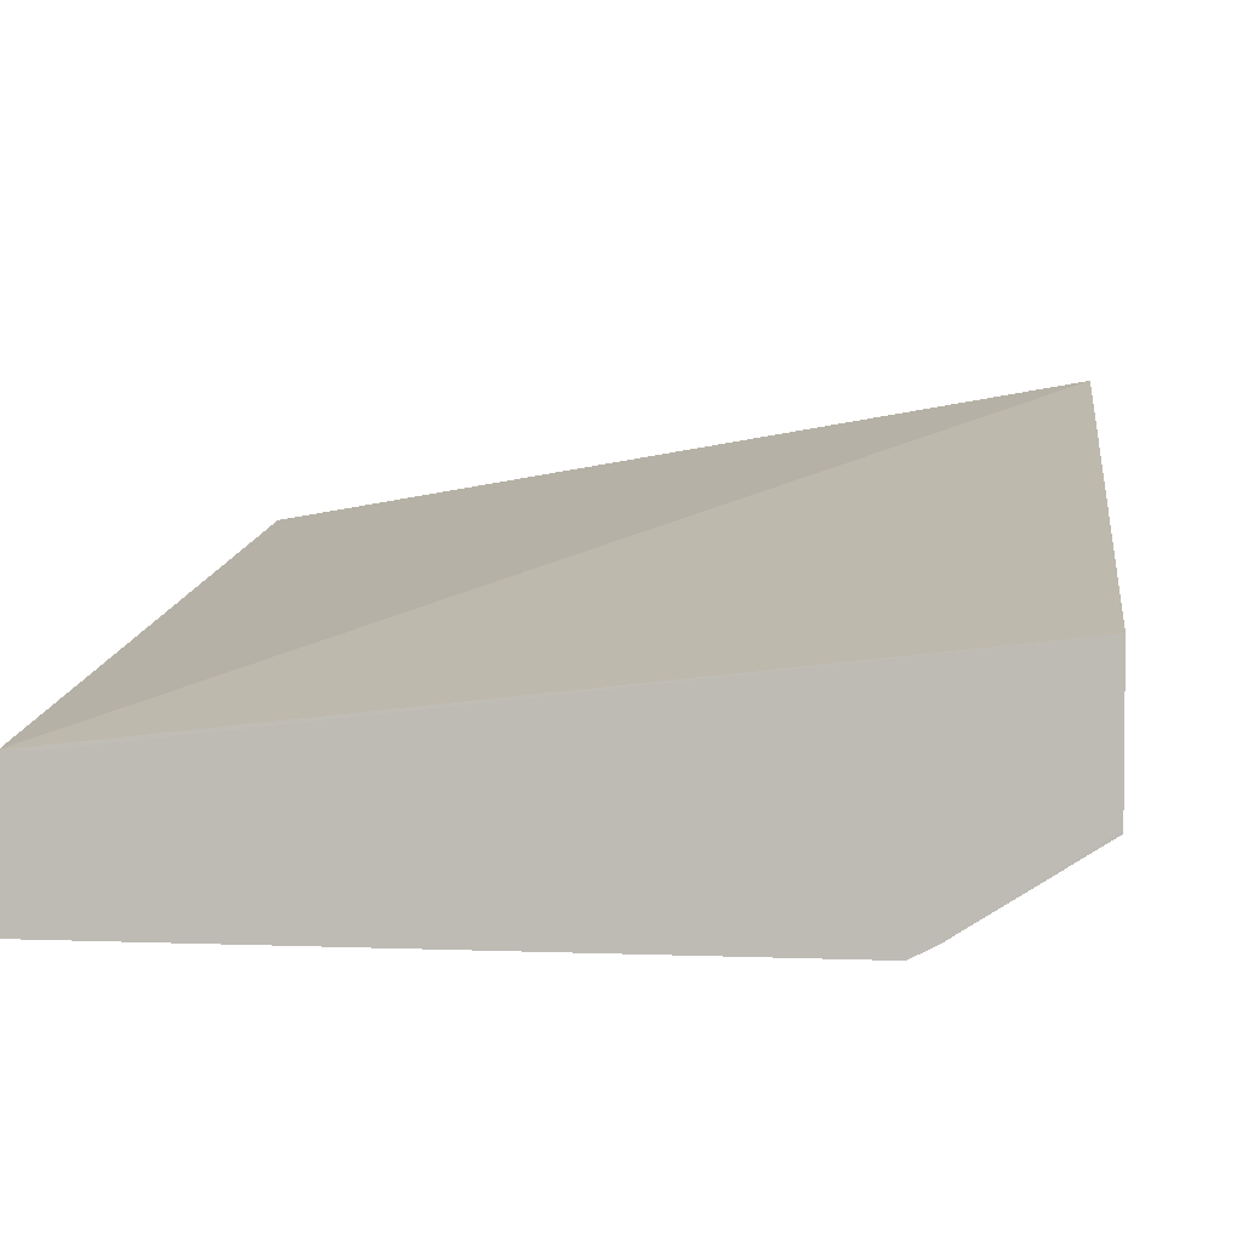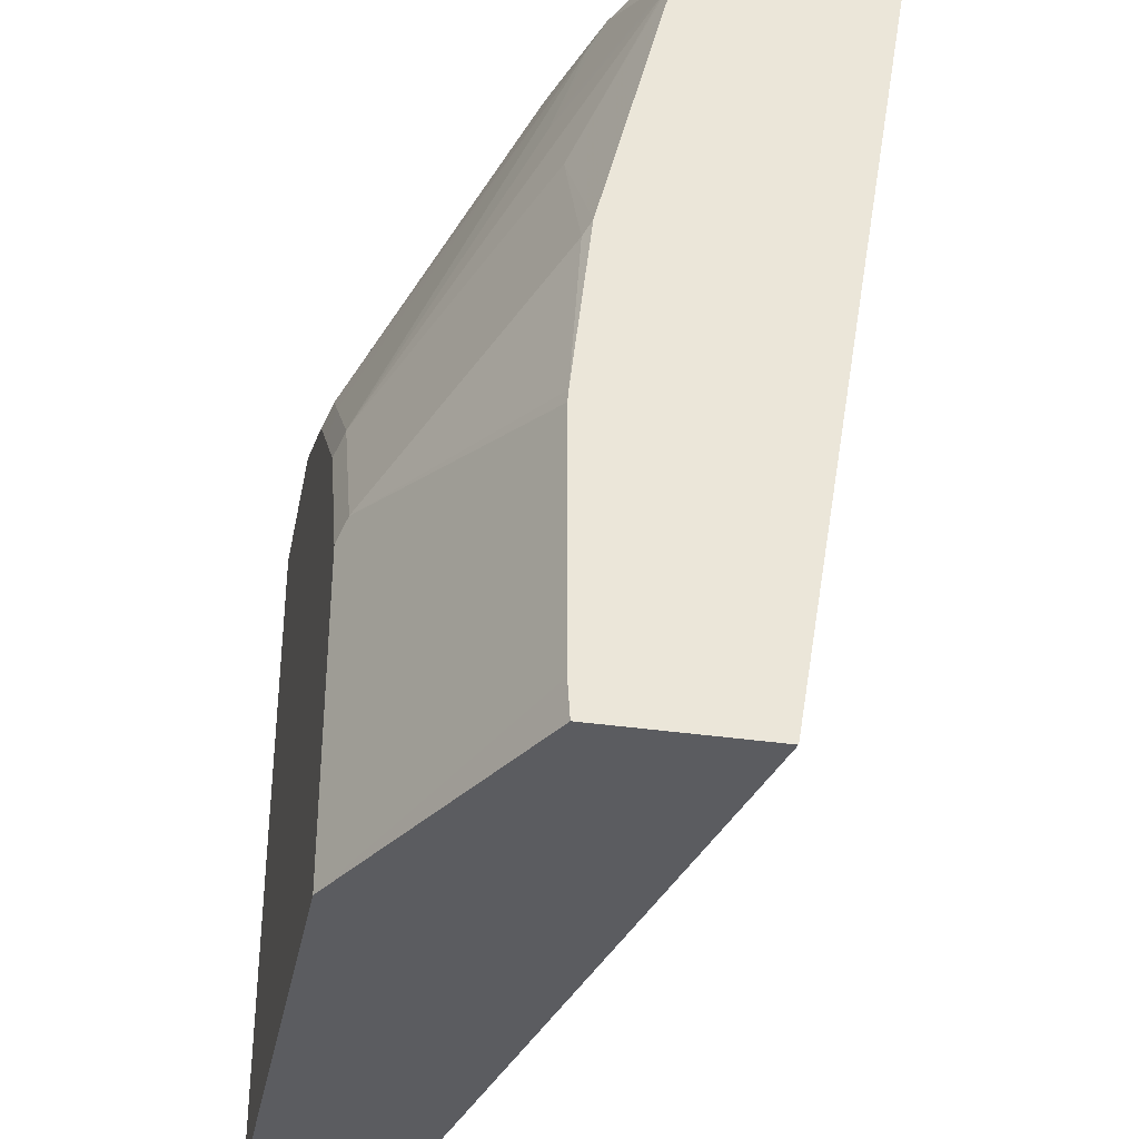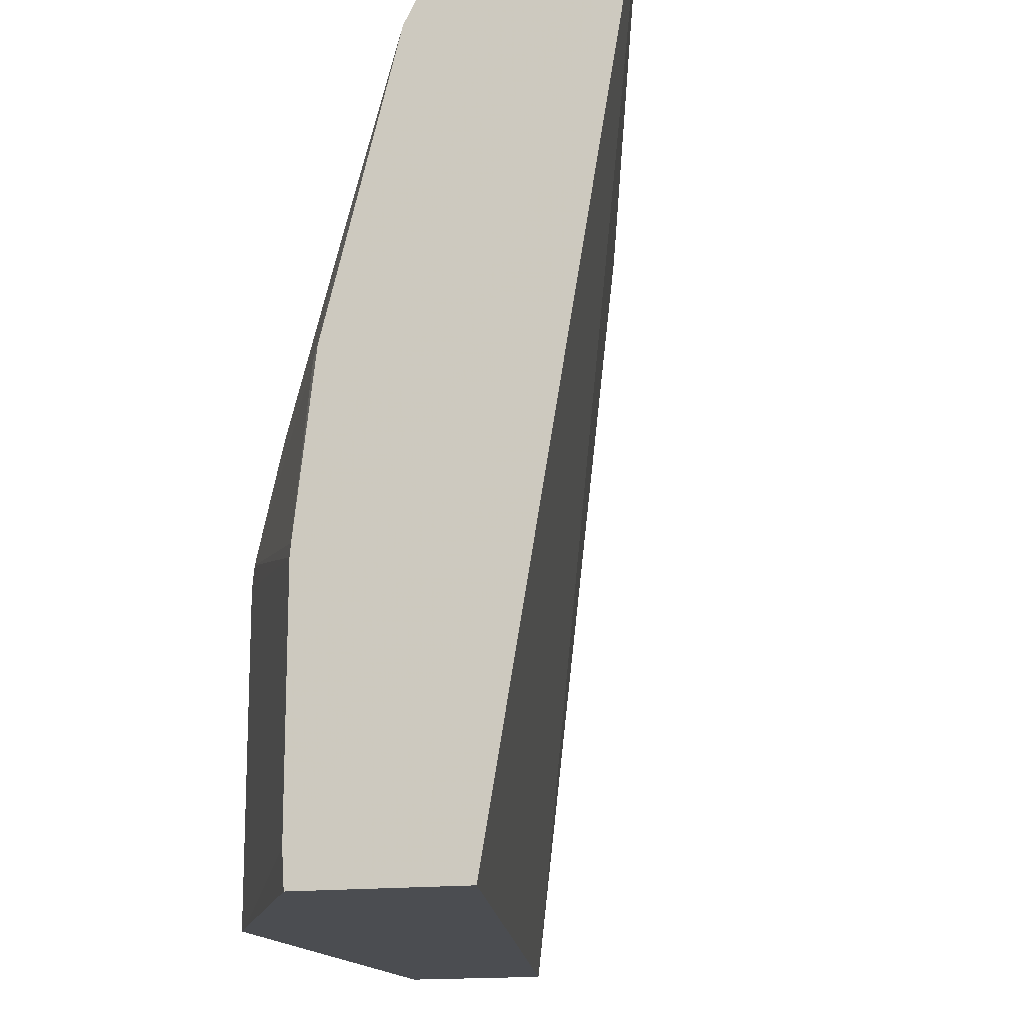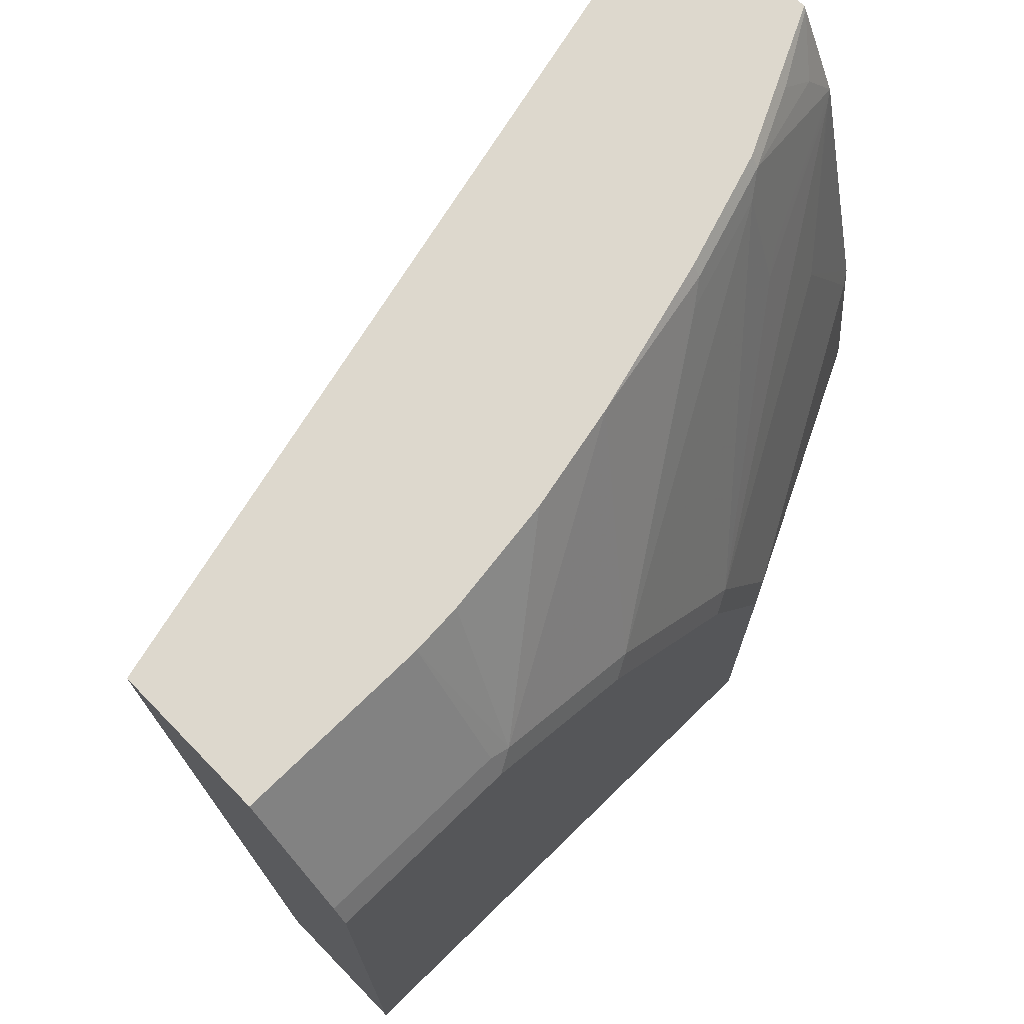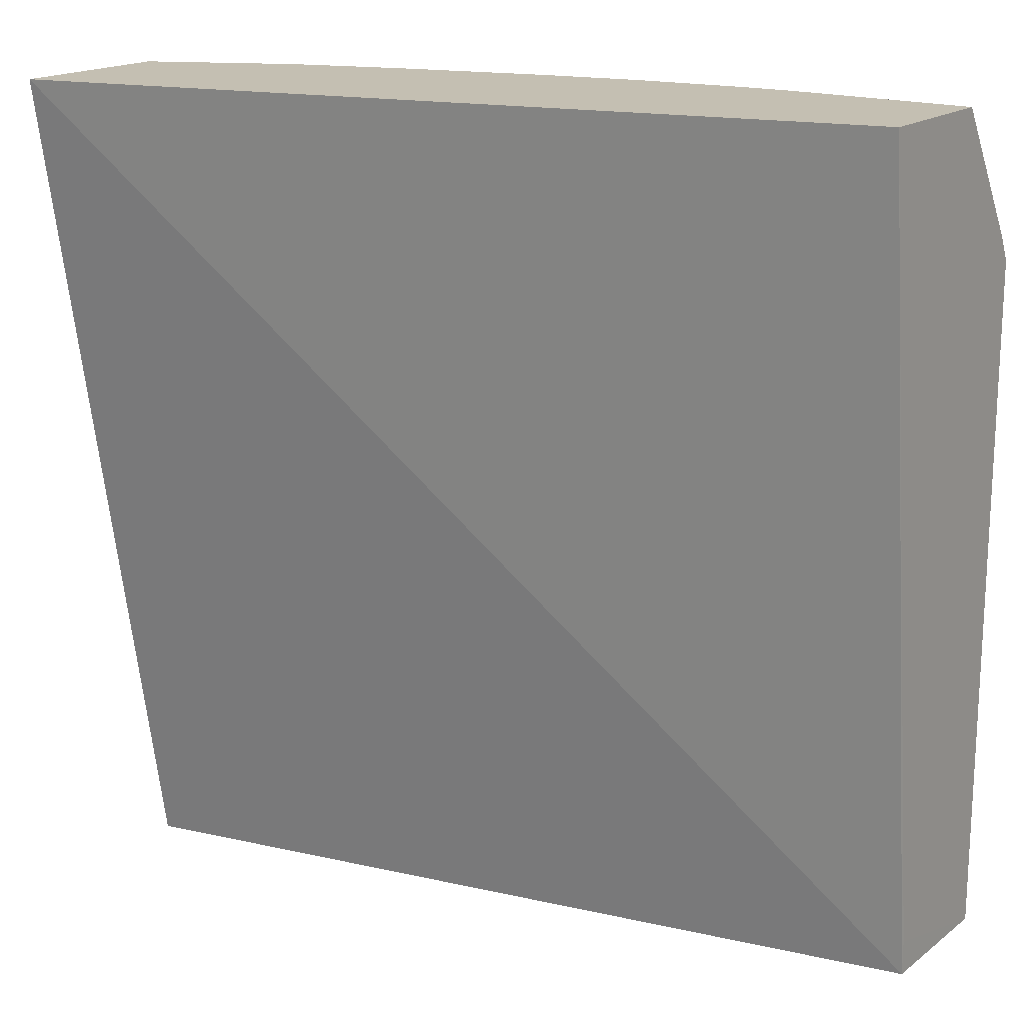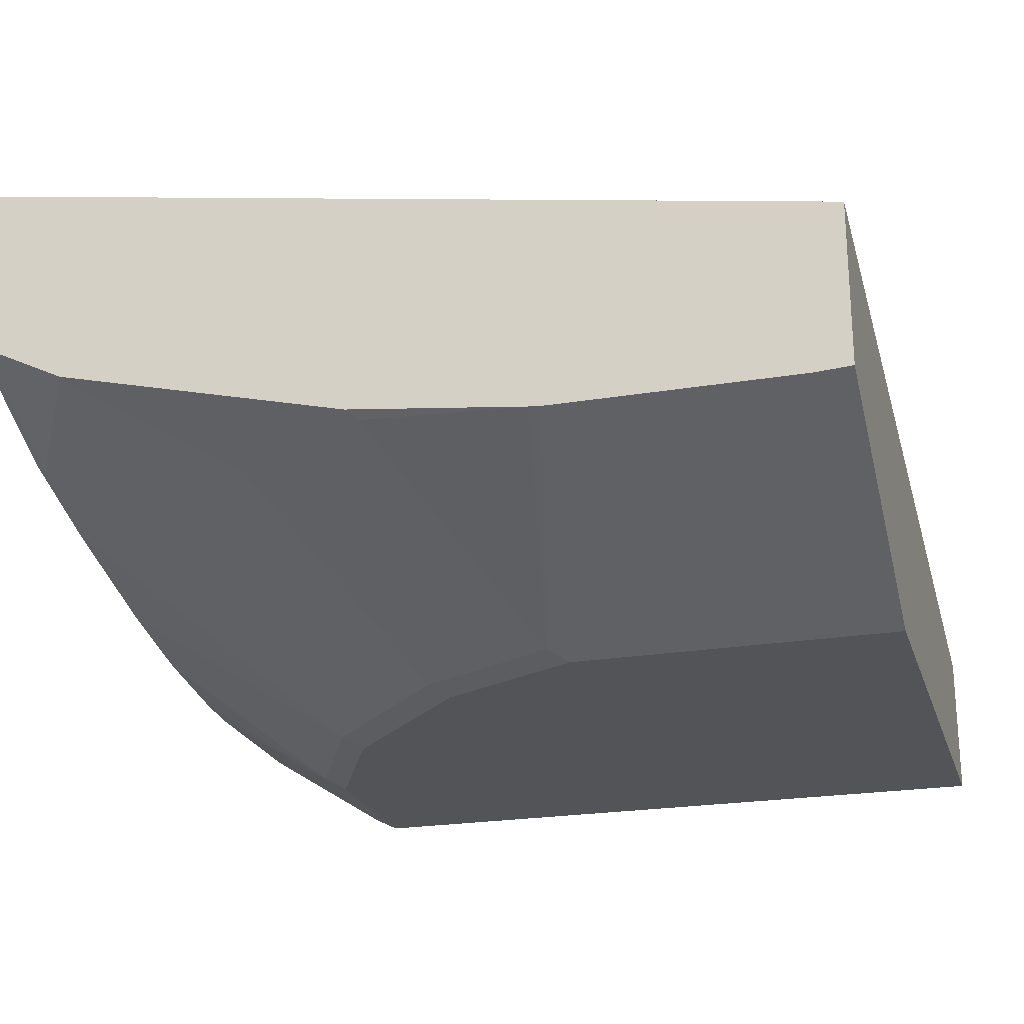
<metadata>
{"format":"obj","ext":"obj","renderer":"f3d","projection":"perspective","resolution":1024,"background":"white","views":[{"elev":3.2,"azim":-82.2,"up":"+Y"},{"elev":-35.1,"azim":78.9,"up":"+Z"},{"elev":-15.6,"azim":104.8,"up":"+Z"},{"elev":72.1,"azim":-44.3,"up":"+Z"},{"elev":17.6,"azim":-145.0,"up":"+Z"},{"elev":-22.9,"azim":105.9,"up":"+Y"}]}
</metadata>
<code>
v 0.4672 -0.01358 0.3959
v -0.0002975 -0.1303 0.3959
v 0.4672 -0.108 0.3959
v 0.4672 -0.09461 -0.08182
v -0.0002518 -0.1846 -0.08182
v -0.0002975 -0.2107 0.3959
v -0.0002975 -0.1846 -0.06181
v 0.4307 -0.1262 0.3959
v 0.4672 -0.1091 0.3943
v 0.4672 -0.1856 -0.08182
v -0.0002975 -0.2657 -0.08182
v -0.0002518 -0.2123 0.3959
v -0.0002975 -0.2598 0.3213
v 0.3897 -0.1467 0.3959
v 0.3897 -0.1513 0.3897
v 0.4307 -0.1308 0.3897
v 0.4512 -0.1308 0.3692
v 0.4672 -0.1137 0.3851
v 0.3213 -0.2598 -0.08182
v 0.4672 -0.1869 -0.06153
v -0.0002975 -0.2667 -0.08182
v 0.1026 -0.2123 0.3959
v -0.0002975 -0.2599 0.3211
v 0.1026 -0.2598 0.3213
v 0.3282 -0.1672 0.3959
v 0.3282 -0.1718 0.3897
v 0.3179 -0.1795 0.3794
v 0.3794 -0.1589 0.3794
v 0.3794 -0.1795 0.3179
v 0.3897 -0.1718 0.3281
v 0.4672 -0.1342 0.3441
v 0.3077 -0.2667 -0.08182
v 0.4672 -0.1869 0.07519
v -0.0002975 -0.2667 0.3077
v 0.1292 -0.2105 0.3959
v 0.1128 -0.2615 0.3179
v 0.1026 -0.2667 0.3077
v 0.2461 -0.19 0.3959
v 0.1949 -0.2615 0.2769
v 0.2154 -0.2615 0.2564
v 0.2564 -0.2615 0.2154
v 0.2769 -0.2615 0.1948
v 0.4615 -0.1385 0.3384
v 0.4205 -0.1795 0.2564
v 0.4672 -0.1752 0.18
v 0.3077 -0.2667 0.1026
v 0.4672 -0.1863 0.08206
v 0.3179 -0.2615 0.1128
v 0.1908 -0.2021 0.3959
v 0.1436 -0.2667 0.2871
v 0.1846 -0.2667 0.2666
v 0.2051 -0.2667 0.2461
v 0.2257 -0.2667 0.2256
v 0.2666 -0.2667 0.1846
v 0.2974 -0.2615 0.1539
v 0.441 -0.1795 0.2154
v 0.4615 -0.1795 0.1743
f 25 38 26
f 26 38 39
f 26 39 27
f 27 39 28
f 28 41 42
f 28 40 41
f 28 42 29
f 29 43 31
f 24 37 36
f 29 31 30
f 28 39 40
f 23 37 24
f 21 52 51
f 22 36 35
f 22 24 36
f 21 37 34
f 21 50 37
f 21 51 50
f 21 53 52
f 21 54 53
f 21 46 54
f 21 32 46
f 20 46 32
f 29 42 43
f 23 34 37
f 31 43 44
f 42 55 44
f 33 47 48
f 20 33 46
f 48 56 55
f 48 57 56
f 47 57 48
f 46 55 54
f 46 48 55
f 45 56 57
f 45 57 47
f 44 56 45
f 44 55 56
f 42 54 55
f 42 44 43
f 41 54 42
f 40 54 41
f 40 53 54
f 39 53 40
f 39 52 53
f 39 51 52
f 39 50 51
f 37 50 39
f 36 39 38
f 36 37 39
f 36 38 49
f 35 36 49
f 33 48 46
f 31 44 45
f 19 20 32
f 1 5 2
f 15 17 16
f 2 21 34
f 2 11 21
f 2 7 11
f 2 5 7
f 17 31 18
f 1 4 5
f 1 10 4
f 1 20 10
f 1 33 20
f 1 47 33
f 1 45 47
f 2 34 23
f 1 31 45
f 1 9 18
f 1 3 9
f 1 8 3
f 1 14 8
f 1 38 25
f 1 49 38
f 1 35 49
f 1 22 35
f 1 12 22
f 1 6 12
f 1 2 6
f 1 18 31
f 2 23 13
f 1 25 14
f 3 8 9
f 2 13 6
f 15 31 17
f 15 30 31
f 15 29 30
f 15 28 29
f 15 26 27
f 14 26 15
f 14 25 26
f 13 23 24
f 12 24 22
f 12 13 24
f 10 20 19
f 15 27 28
f 9 17 18
f 9 14 15
f 4 19 32
f 4 32 21
f 4 10 19
f 4 11 5
f 4 21 11
f 6 13 12
f 8 14 9
f 9 15 16
f 9 16 17
f 5 11 7

</code>
